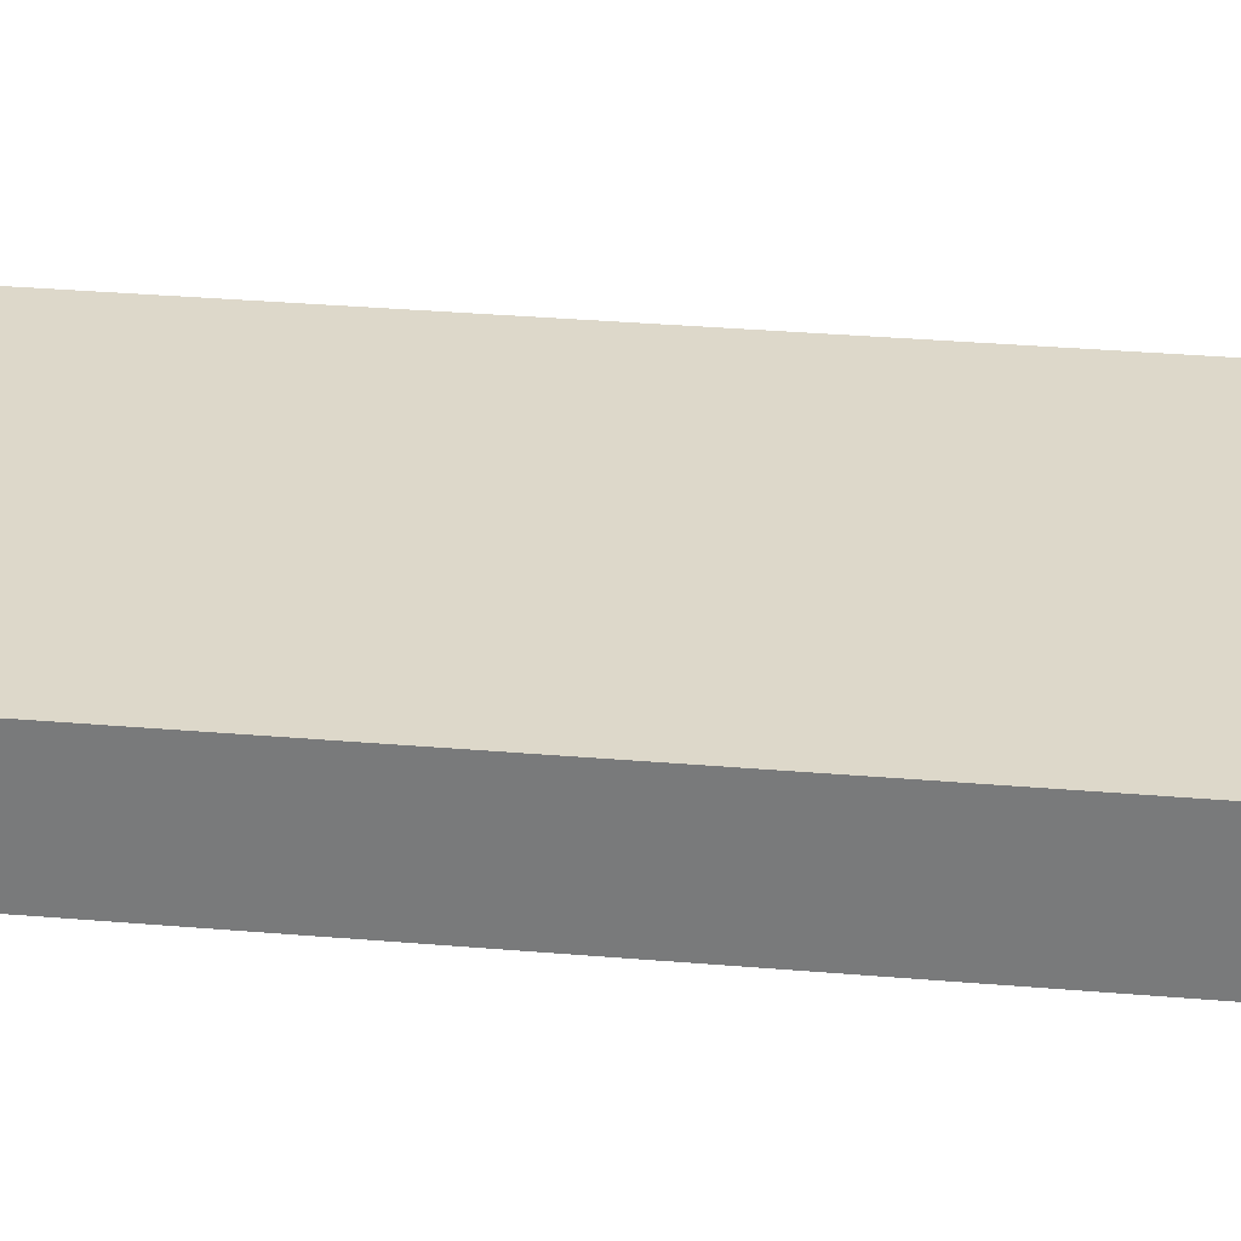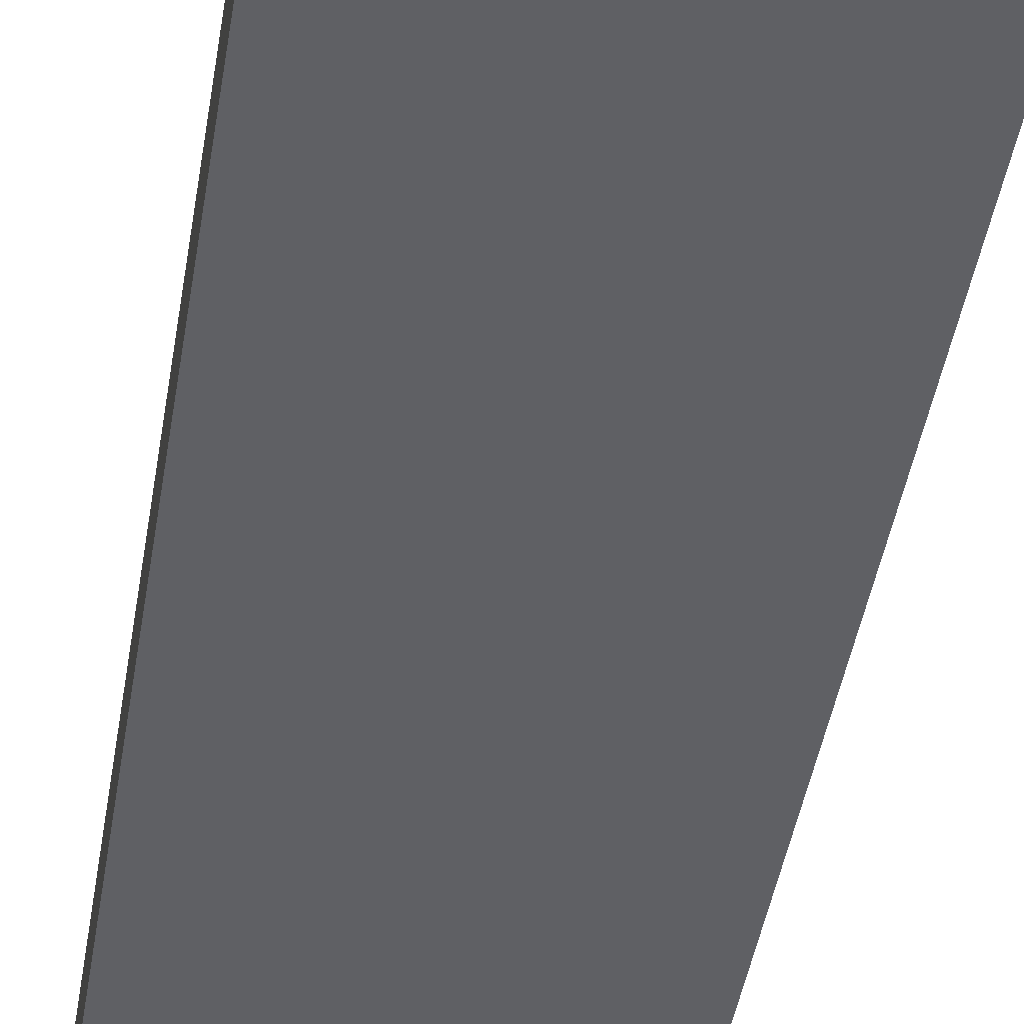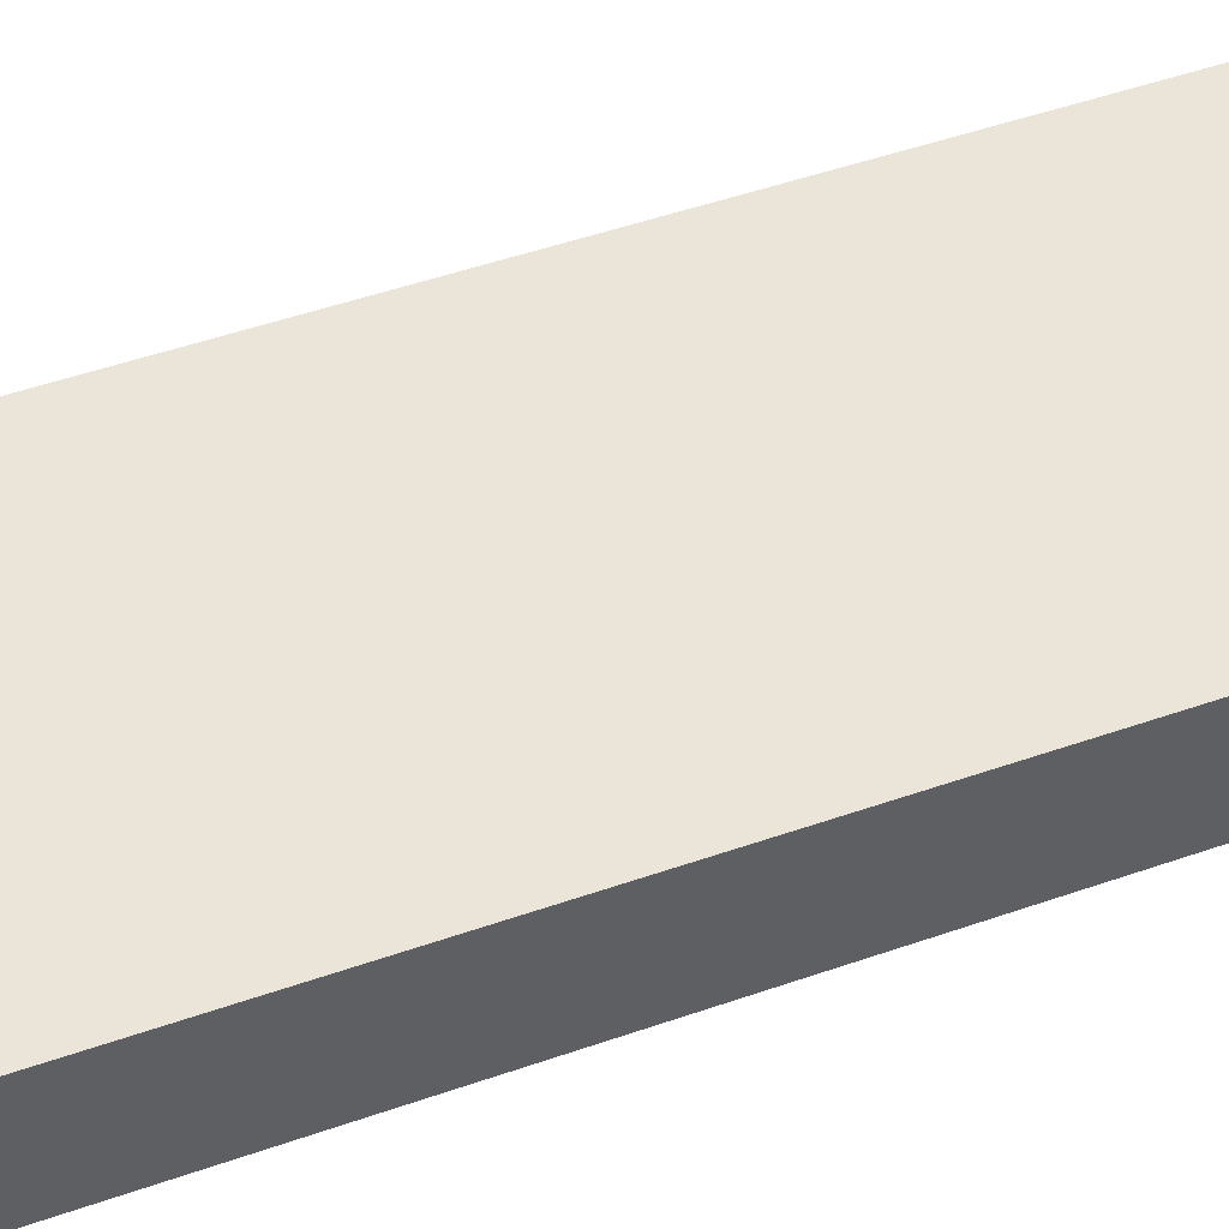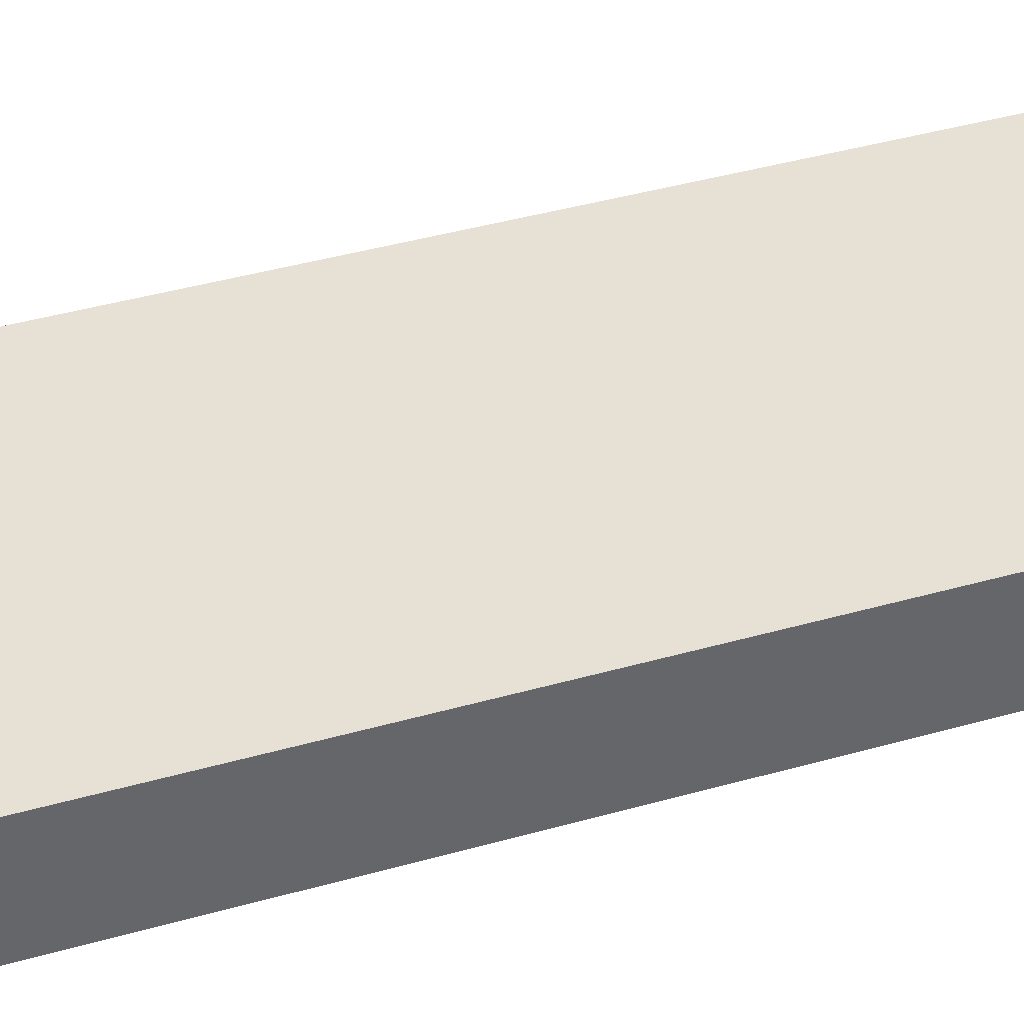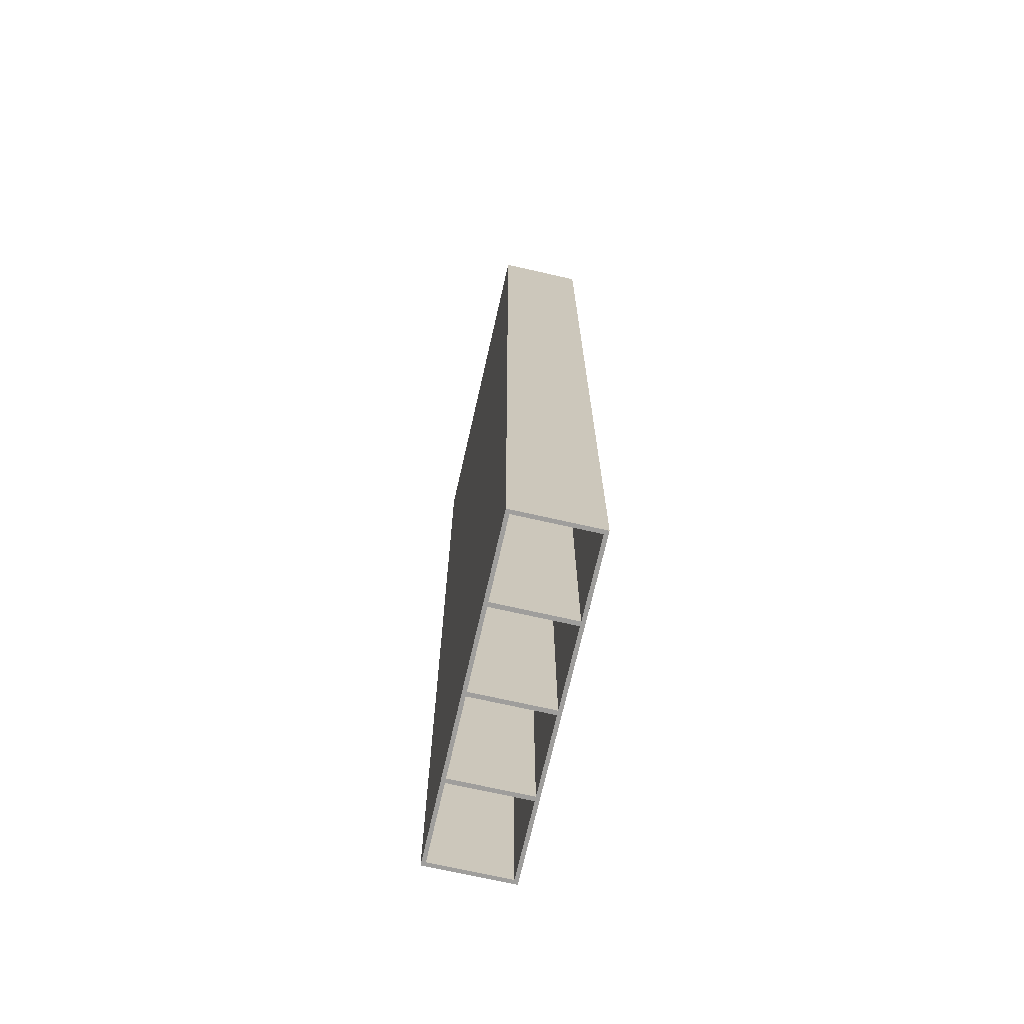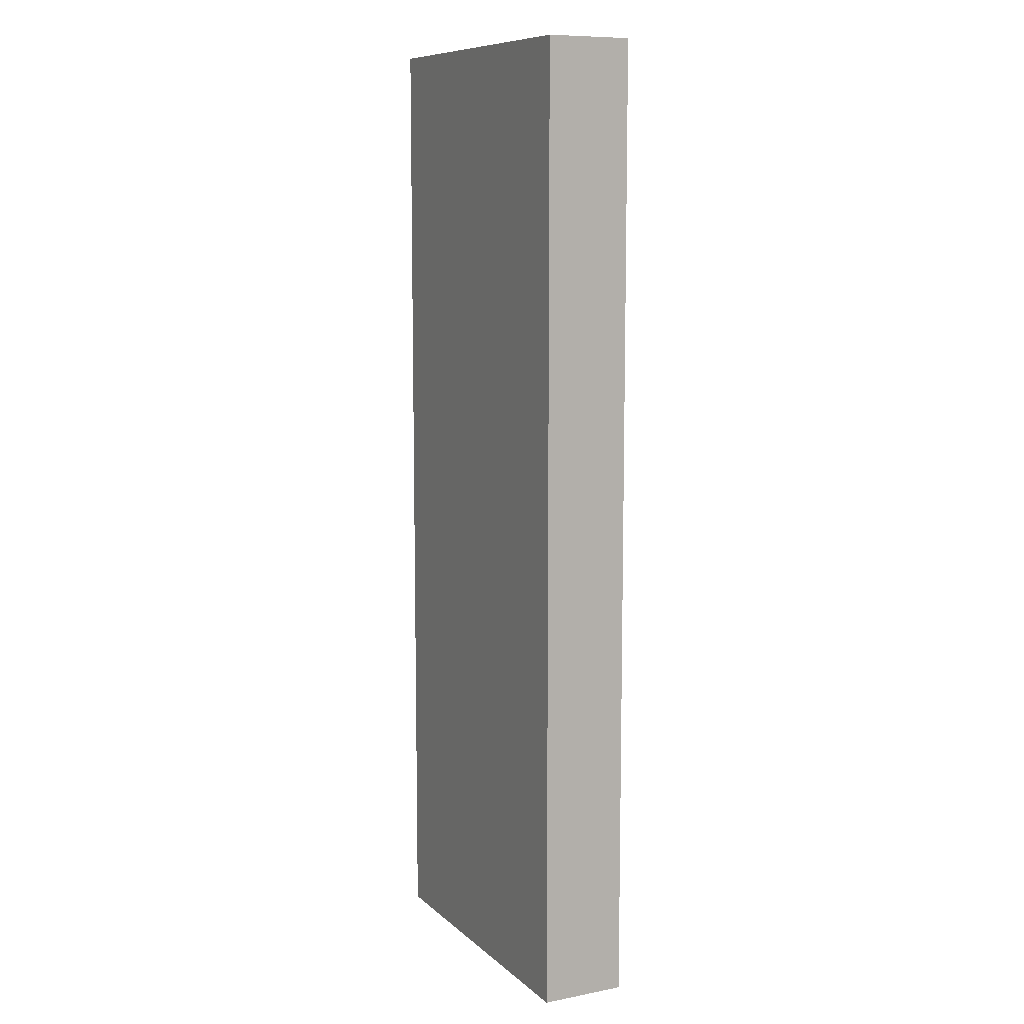
<metadata>
{"format":"obj","ext":"obj","renderer":"f3d","projection":"perspective","resolution":1024,"background":"white","views":[{"elev":31.0,"azim":-82.9,"up":"+Y"},{"elev":-44.9,"azim":-9.3,"up":"+Y"},{"elev":45.5,"azim":67.6,"up":"+Y"},{"elev":39.3,"azim":70.2,"up":"+Y"},{"elev":-70.9,"azim":-102.8,"up":"+Z"},{"elev":9.5,"azim":63.5,"up":"+Z"}]}
</metadata>
<code>
g Body1
v -13.73 3.8 0
v -13.73 5 0
v -13.73 5 15
v -13.73 3.8 15
v -12.53 3.8 0
v -12.53 3.8 15
v -12.53 5 0
v -12.53 5 15
v -12.47 3.8 0
v -12.47 5 0
v -12.47 5 15
v -12.47 3.8 15
v -11.27 3.8 0
v -11.27 3.8 15
v -11.27 5 0
v -11.27 5 15
v -13.8 5 0
v -13.8 3.8 0
v -13.8 3.8 15
v -13.8 5 15
v -15 5 0
v -15 5 15
v -15 3.8 0
v -15 3.8 15
v -11.2 3.8 0
v -11.2 5 0
v -11.2 5 15
v -11.2 3.8 15
v -10 3.8 0
v -10 3.8 15
v -10 5 0
v -10 5 15
v -9.94 5.06 0
v -15.06 5.06 0
v -15.06 5.06 15
v -9.94 5.06 15
v -9.94 3.74 0
v -9.94 3.74 15
v -15.06 3.74 0
v -15.06 3.74 15
f 1 2 4
f 4 2 3
f 5 1 6
f 6 1 4
f 7 5 8
f 8 5 6
f 2 7 3
f 3 7 8
f 9 10 12
f 12 10 11
f 13 9 14
f 14 9 12
f 15 13 16
f 16 13 14
f 10 15 11
f 11 15 16
f 17 18 20
f 20 18 19
f 21 17 22
f 22 17 20
f 23 21 24
f 24 21 22
f 18 23 19
f 19 23 24
f 25 26 28
f 28 26 27
f 29 25 30
f 30 25 28
f 31 29 32
f 32 29 30
f 26 31 27
f 27 31 32
f 33 34 36
f 36 34 35
f 37 33 38
f 38 33 36
f 39 37 40
f 40 37 38
f 34 39 35
f 35 39 40
f 32 36 27
f 27 36 16
f 27 16 28
f 28 16 14
f 28 14 38
f 38 14 12
f 38 12 6
f 6 12 8
f 8 12 11
f 8 11 35
f 35 11 36
f 36 11 16
f 36 32 38
f 38 32 30
f 38 30 28
f 24 40 19
f 19 40 4
f 19 4 20
f 20 4 3
f 20 3 35
f 35 3 8
f 24 22 40
f 40 22 35
f 35 22 20
f 38 6 40
f 40 6 4
f 26 33 31
f 31 33 37
f 31 37 29
f 29 37 25
f 25 37 13
f 25 13 26
f 26 13 15
f 26 15 33
f 33 15 10
f 33 10 7
f 7 10 5
f 5 10 9
f 5 9 39
f 39 9 37
f 37 9 13
f 21 23 39
f 39 23 18
f 39 18 1
f 1 18 2
f 2 18 17
f 2 17 34
f 34 17 21
f 34 21 39
f 33 7 34
f 34 7 2
f 1 5 39

</code>
